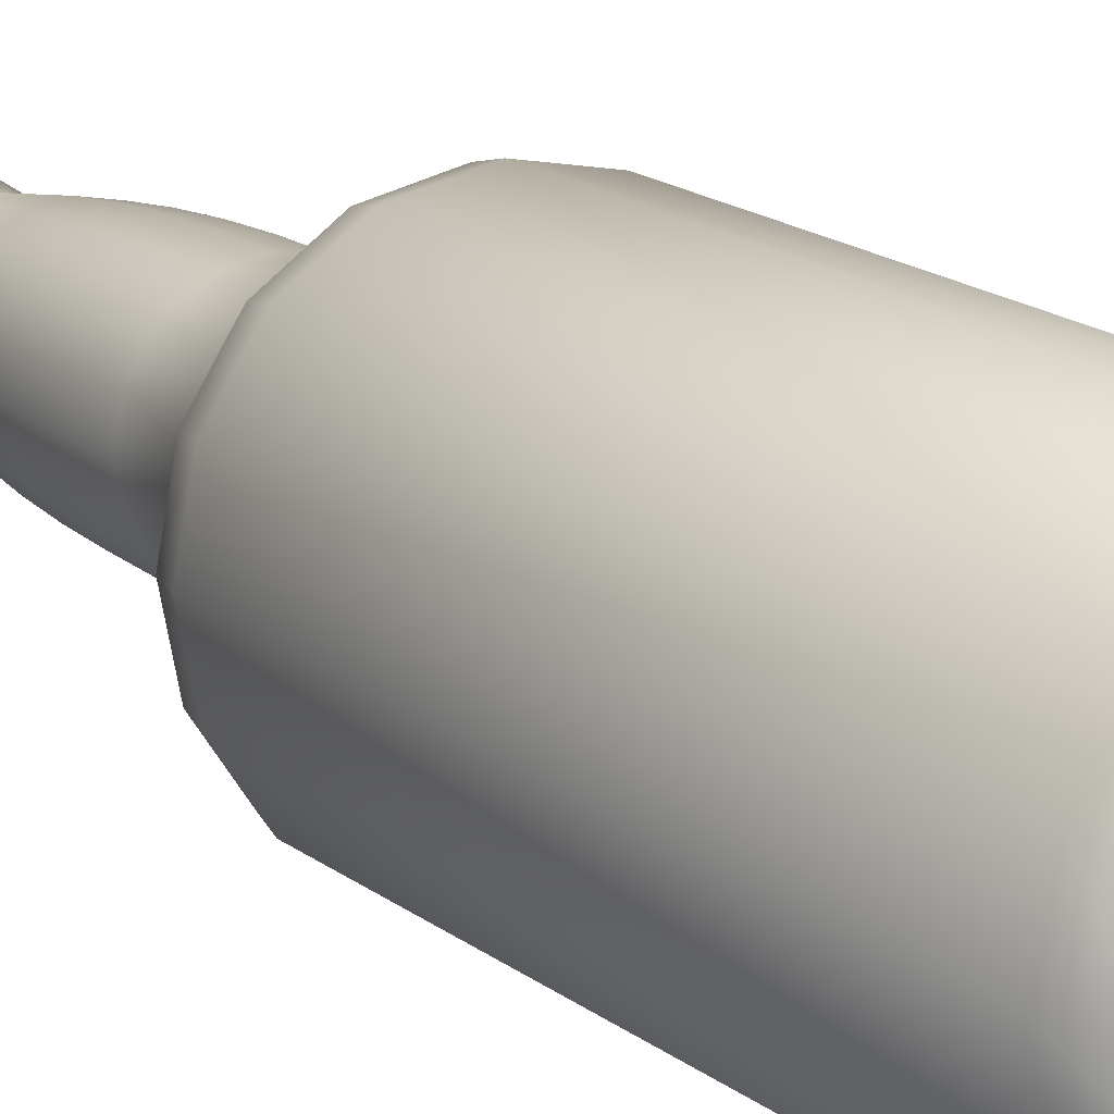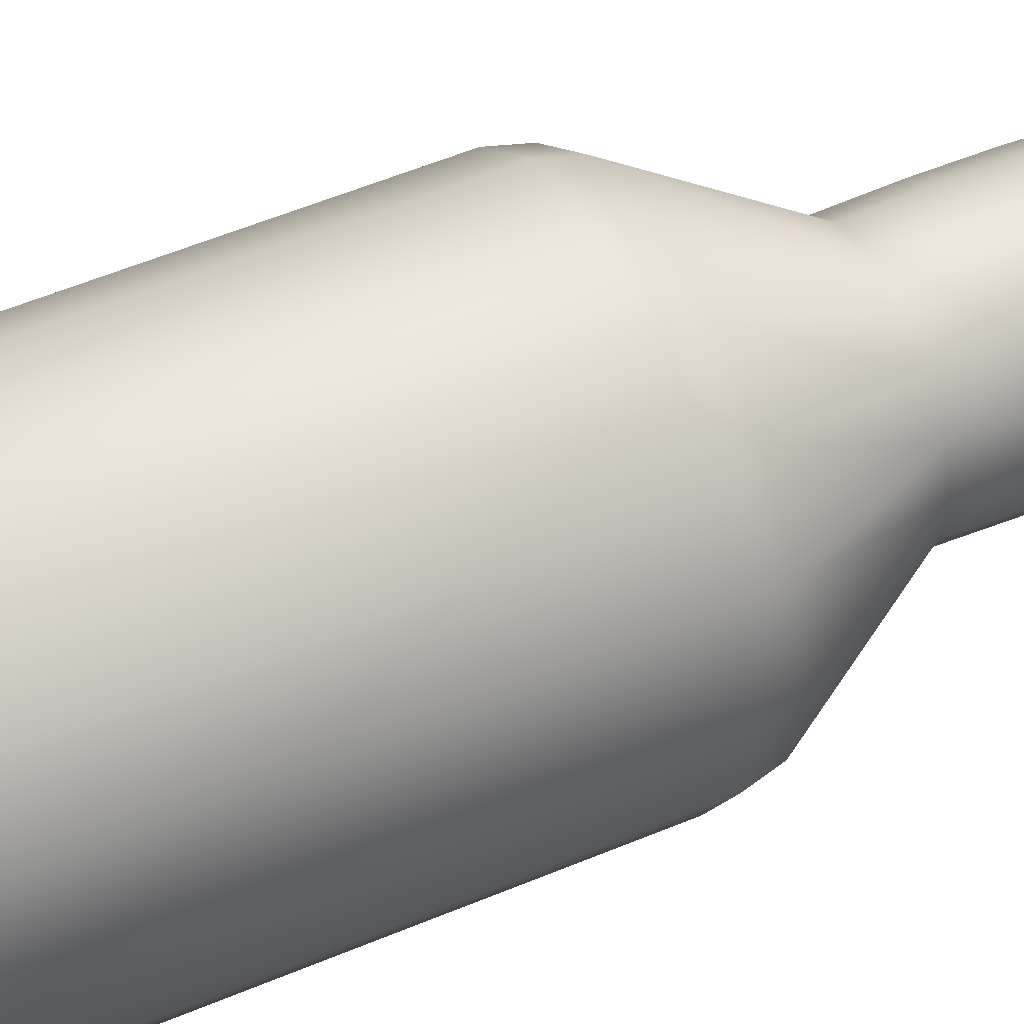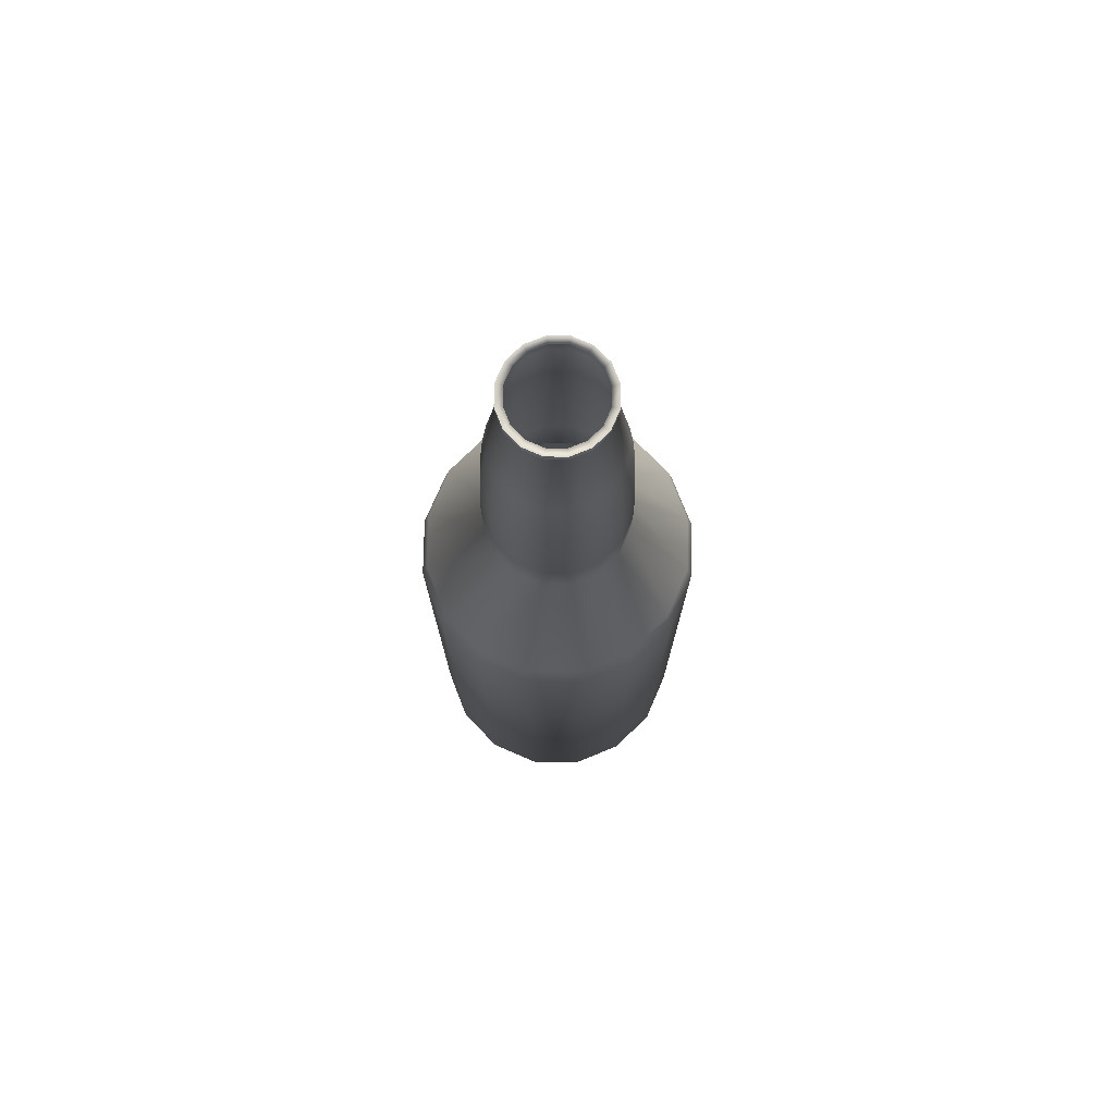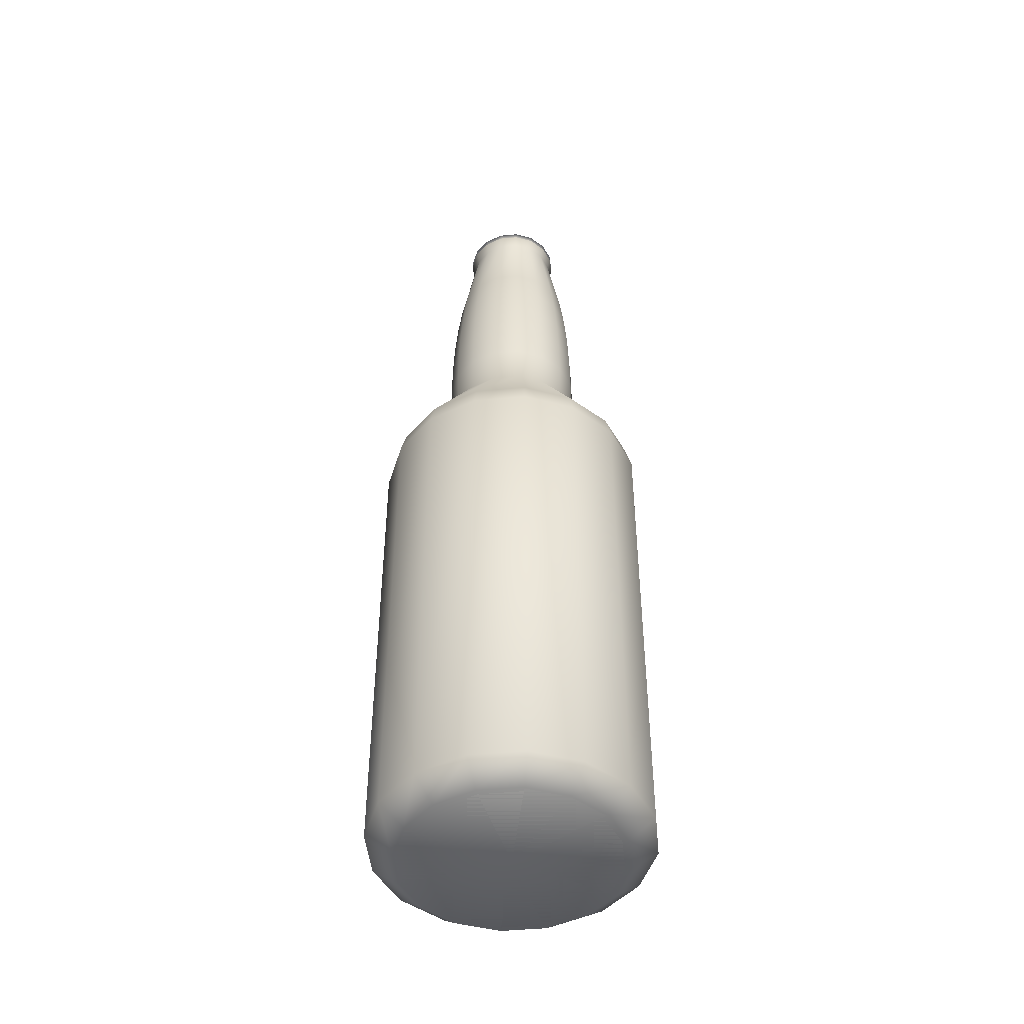
<metadata>
{"format":"obj","ext":"obj","renderer":"f3d","projection":"perspective","resolution":1024,"background":"white","views":[{"elev":16.3,"azim":-32.5,"up":"+Z"},{"elev":46.6,"azim":63.4,"up":"+Z"},{"elev":74.5,"azim":-167.9,"up":"+Y"},{"elev":-47.6,"azim":107.0,"up":"+Y"}]}
</metadata>
<code>
o perkacola
v -0.2421 13.78 -0.5928
v 0 13.78 -0.6417
v 0 13.68 -0.7443
v -0.2808 13.68 -0.6877
v 0 13.5 -0.6874
v -0.4473 13.78 -0.4537
v -0.2593 13.5 -0.6351
v 0 12.2 -0.9073
v -0.5188 13.68 -0.5263
v -0.5844 13.78 -0.2456
v -0.3423 12.2 -0.8382
v 0 11.64 -0.9723
v -0.4791 13.5 -0.4861
v -0.6779 13.68 -0.2849
v -0.6325 13.78 0
v -0.3668 11.64 -0.8983
v 0 11.06 -1.017
v -0.6324 12.2 -0.6416
v -0.626 13.5 -0.2631
v -0.7338 13.68 0
v -0.5844 13.78 0.2455
v -0.3943 9.812 -0.9656
v 0 9.151 -1.029
v -0.3881 9.151 -0.9504
v 0 9.812 -1.045
v -0.3928 10.45 -0.962
v 0 10.45 -1.041
v -0.3836 11.06 -0.9396
v -0.6778 11.64 -0.6875
v -0.8263 12.2 -0.3472
v -0.6776 13.5 0
v -0.6779 13.68 0.2848
v -0.4473 13.78 0.4537
v -0.7089 11.06 -0.7191
v -0.7258 10.45 -0.7363
v -0.8856 11.64 -0.3721
v -0.8944 12.2 0
v -0.626 13.5 0.263
v -0.5188 13.68 0.5263
v -0.242 13.78 0.5928
v -0.2808 13.68 0.6876
v 0 13.78 0.6416
v 0 13.68 0.7443
v -0.2593 13.5 0.635
v 0 13.5 0.6874
v -0.3423 12.2 0.8382
v -0.8263 12.2 0.3472
v -0.4791 13.5 0.486
v -0.6324 12.2 0.6415
v -0.6778 11.64 0.6875
v -0.3668 11.64 0.8983
v -0.7089 11.06 0.7191
v -0.3836 11.06 0.9395
v -0.7258 10.45 0.7362
v -0.3928 10.45 0.962
v -0.7285 9.812 0.739
v -0.3943 9.812 0.9656
v -0.9262 11.06 0.3892
v -0.9483 10.45 0.3984
v -1.026 10.45 0
v -1.002 11.06 0
v -0.8856 11.64 0.3721
v -0.9519 9.812 0.3999
v -1.03 9.812 0
v -0.9519 9.812 -0.4
v -0.9483 10.45 -0.3985
v -0.9262 11.06 -0.3892
v -0.9585 11.64 0
v -0.717 9.151 0.7273
v -0.3881 9.151 0.9503
v -0.9369 9.151 0.3936
v -1.014 9.151 0
v -0.9369 9.151 -0.3937
v -0.717 9.151 -0.7274
v -0.7285 9.812 -0.739
v 0 9.151 1.029
v -0.7278 7.726 1.782
v 0 7.726 1.929
v -1.345 7.726 1.364
v -1.757 7.726 0.7382
v -1.902 7.726 0
v -1.757 7.726 -0.7383
v -1.345 7.726 -1.364
v -0.7278 7.726 -1.782
v -0.7579 7.399 1.856
v 0 7.399 2.009
v -1.401 7.399 1.421
v -1.83 7.399 0.7688
v -1.981 7.399 0
v -1.83 7.399 -0.7689
v -1.401 7.399 -1.421
v -0.7579 7.399 -1.856
v 0 7.399 -2.009
v 0 7.726 -1.929
v -0.7471 0.2994 1.829
v 0 0.2994 1.98
v -1.38 0.2994 1.4
v -1.804 0.2994 0.7578
v -1.952 0.2994 0
v -1.804 0.2994 -0.7578
v -1.38 0.2994 -1.4
v -0.7471 0.2994 -1.829
v 0 0.2994 -1.98
v 0.7471 0.2994 -1.829
v 0.758 7.399 -1.856
v 0.7278 7.726 -1.782
v 1.401 7.399 -1.421
v 1.345 7.726 -1.364
v 1.83 7.399 -0.7689
v 1.757 7.726 -0.7383
v 1.981 7.399 0
v 0.3881 9.151 -0.9504
v 0.3943 9.812 -0.9656
v 0.7171 9.151 -0.7274
v 0.3928 10.45 -0.962
v 0.7286 9.812 -0.739
v 0.9369 9.151 -0.3937
v 1.902 7.726 0
v 1.83 7.399 0.7688
v 1.757 7.726 0.7382
v 1.401 7.399 1.421
v 0.3837 11.06 -0.9396
v 0.7258 10.45 -0.7363
v 0.9519 9.812 -0.4
v 1.014 9.151 0
v 0.9369 9.151 0.3936
v 1.03 9.812 0
v 0.9484 10.45 -0.3985
v 0.7089 11.06 -0.7191
v 0.3668 11.64 -0.8983
v 0.3423 12.2 -0.8382
v 0.2593 13.5 -0.6351
v 0.2808 13.68 -0.6877
v 0.2421 13.78 -0.5928
v 0.5189 13.68 -0.5263
v 0.7171 9.151 0.7273
v 1.345 7.726 1.364
v 0.9519 9.812 0.3999
v 1.026 10.45 0
v 0.9263 11.06 -0.3892
v 0.6778 11.64 -0.6875
v 0.6325 12.2 -0.6416
v 0.4792 13.5 -0.4861
v 0.6261 13.5 -0.2631
v 0.6779 13.68 -0.2849
v 0.6776 13.5 0
v 0.7286 9.812 0.739
v 0.9484 10.45 0.3984
v 1.003 11.06 0
v 0.8856 11.64 -0.3721
v 0.8264 12.2 -0.3472
v 0.8944 12.2 0
v 0.8264 12.2 0.3472
v 0.6261 13.5 0.263
v 0.6325 12.2 0.6415
v 0.4792 13.5 0.486
v 0.7259 10.45 0.7362
v 0.9263 11.06 0.3892
v 0.9586 11.64 0
v 0.8856 11.64 0.3721
v 0.6778 11.64 0.6875
v 0.7089 11.06 0.7191
v 0.7338 13.68 0
v 0.6779 13.68 0.2848
v 0.5189 13.68 0.5263
v 0.2593 13.5 0.635
v 0.2808 13.68 0.6876
v 0.4473 13.78 -0.4537
v 0.5844 13.78 -0.2456
v 0.6326 13.78 0
v 0.5844 13.78 0.2455
v 0.4473 13.78 0.4537
v 0.2421 13.78 0.5928
v 0.3943 9.812 0.9656
v 0.3881 9.151 0.9503
v 0 9.812 1.045
v 0.3928 10.45 0.962
v 0 10.45 1.041
v 0.3837 11.06 0.9395
v 0 11.06 1.017
v 0.3668 11.64 0.8983
v 0 11.64 0.9723
v 0.3423 12.2 0.8382
v 0 12.2 0.9073
v 0.7278 7.726 1.782
v 0.758 7.399 1.856
v 1.38 0.2994 -1.4
v 1.804 0.2994 -0.7578
v 1.952 0.2994 0
v 1.804 0.2994 0.7578
v 1.38 0.2994 1.4
v 0.7471 0.2994 1.829
v 0.2812 13.78 0.6886
v 0 13.78 0.7453
v -0.2812 13.78 0.6886
v -0.5196 13.78 0.527
v -0.6788 13.78 0.2852
v -0.7348 13.78 0
v -0.6788 13.78 -0.2853
v -0.5196 13.78 -0.5271
v -0.2812 13.78 -0.6886
v 0 13.78 -0.7454
v 0.2812 13.78 -0.6886
v 0.5196 13.78 -0.5271
v 0.6789 13.78 -0.2853
v 0.7348 13.78 0
v 0.6789 13.78 0.2852
v 0.5196 13.78 0.527
v 0 0.02193 0
v 1.054 0.02193 -1.069
v 1.377 0.02193 -0.5788
v 0.5706 0.02193 -1.397
v 0 0.02193 -1.512
v -0.5706 0.02193 -1.397
v -1.054 0.02193 -1.069
v -1.377 0.02193 -0.5788
v -1.491 0.02193 0
v -1.377 0.02193 0.5788
v -1.054 0.02193 1.069
v -0.5706 0.02193 1.397
v 0 0.02193 1.512
v 0.5706 0.02193 1.397
v 1.054 0.02193 1.069
v 1.377 0.02193 0.5788
v 1.491 0.02193 0
v 1.709 0.2994 -0.7182
v 1.308 0.2994 -1.327
v 0.7081 0.2994 -1.734
v 0 0.2994 -1.877
v -0.7081 0.2994 -1.734
v -1.308 0.2994 -1.327
v -1.709 0.2994 -0.7182
v -1.85 0.2994 0
v -1.709 0.2994 0.7182
v -1.308 0.2994 1.327
v -0.7081 0.2994 1.734
v 0 0.2994 1.877
v 0.7081 0.2994 1.734
v 1.308 0.2994 1.327
v 1.709 0.2994 0.7182
v 1.85 0.2994 0
v -1.428 0.02193 -0.6
v -1.093 0.02193 -1.109
v -1.546 0.02193 0
v -1.428 0.02193 0.6
v -1.093 0.02193 1.109
v -0.5914 0.02193 1.448
v 0 0.02193 1.568
v 0.5914 0.02193 1.448
v 1.093 0.02193 1.109
v 1.428 0.02193 0.6
v 1.546 0.02193 0
v 1.428 0.02193 -0.6
v 1.093 0.02193 -1.109
v 0.5914 0.02193 -1.448
v -0.5914 0.02193 -1.448
v 0 0.02193 -1.568
v 0 0.2994 -1.946
v 0.734 0.2994 -1.797
v 1.356 0.2994 -1.376
v 1.772 0.2994 -0.7445
v 1.918 0.2994 0
v 1.772 0.2994 0.7445
v 1.356 0.2994 1.376
v 0.734 0.2994 1.797
v 0 0.2994 1.946
v -0.734 0.2994 1.797
v -1.356 0.2994 1.376
v -1.772 0.2994 0.7445
v -1.918 0.2994 0
v -1.772 0.2994 -0.7445
v -1.356 0.2994 -1.376
v -0.734 0.2994 -1.797
v -1.453 0.02193 0.6107
v -1.573 0.02193 0
v -1.453 0.02193 -0.6107
v -1.112 0.02193 -1.128
v -0.602 0.02193 -1.474
v 0 0.02193 -1.596
v 0.602 0.02193 -1.474
v 1.112 0.02193 -1.128
v 1.453 0.02193 -0.6107
v 1.573 0.02193 0
v 1.453 0.02193 0.6107
v 1.112 0.02193 1.128
v 0.602 0.02193 1.474
v 0 0.02193 1.596
v -0.602 0.02193 1.474
v -1.112 0.02193 1.128
f 1 2 3
f 4 3 5
f 1 3 4
f 6 1 4
f 7 5 8
f 4 5 7
f 9 4 7
f 6 4 9
f 10 6 9
f 11 8 12
f 7 8 11
f 13 7 11
f 9 7 13
f 14 9 13
f 10 9 14
f 15 10 14
f 16 12 17
f 11 12 16
f 18 11 16
f 13 11 18
f 19 13 18
f 14 13 19
f 20 14 19
f 15 14 20
f 21 15 20
f 22 23 24
f 22 25 23
f 26 25 22
f 26 27 25
f 28 27 26
f 28 17 27
f 16 17 28
f 29 16 28
f 18 16 29
f 30 18 29
f 19 18 30
f 31 19 30
f 20 19 31
f 32 20 31
f 21 20 32
f 33 21 32
f 34 26 35
f 34 28 26
f 29 28 34
f 36 29 34
f 30 29 36
f 37 30 36
f 31 30 37
f 38 31 37
f 32 31 38
f 39 32 38
f 33 32 39
f 40 33 39
f 40 39 41
f 42 40 41
f 42 41 43
f 43 41 44
f 43 44 45
f 45 44 46
f 38 37 47
f 48 38 47
f 39 38 48
f 41 39 48
f 41 48 44
f 44 48 49
f 44 49 46
f 46 49 50
f 46 50 51
f 51 50 52
f 51 52 53
f 53 52 54
f 53 54 55
f 55 54 56
f 55 56 57
f 50 58 52
f 52 59 54
f 52 58 59
f 58 60 59
f 58 61 60
f 62 61 58
f 50 62 58
f 49 62 50
f 54 63 56
f 54 59 63
f 59 64 63
f 59 60 64
f 60 65 64
f 60 66 65
f 61 66 60
f 61 67 66
f 68 67 61
f 62 68 61
f 47 68 62
f 49 47 62
f 48 47 49
f 57 69 70
f 57 56 69
f 56 71 69
f 56 63 71
f 63 72 71
f 63 64 72
f 64 73 72
f 64 65 73
f 65 74 73
f 65 75 74
f 66 75 65
f 66 35 75
f 67 35 66
f 67 34 35
f 36 34 67
f 68 36 67
f 37 36 68
f 47 37 68
f 76 77 78
f 76 70 77
f 70 79 77
f 70 69 79
f 69 80 79
f 69 71 80
f 71 81 80
f 71 72 81
f 72 82 81
f 72 73 82
f 73 83 82
f 73 74 83
f 74 84 83
f 74 24 84
f 75 24 74
f 75 22 24
f 35 22 75
f 35 26 22
f 78 85 86
f 78 77 85
f 77 87 85
f 77 79 87
f 79 88 87
f 79 80 88
f 80 89 88
f 80 81 89
f 81 90 89
f 81 82 90
f 82 91 90
f 82 83 91
f 83 92 91
f 83 84 92
f 84 93 92
f 84 94 93
f 24 94 84
f 24 23 94
f 86 95 96
f 86 85 95
f 85 97 95
f 85 87 97
f 87 98 97
f 87 88 98
f 88 99 98
f 88 89 99
f 89 100 99
f 89 90 100
f 90 101 100
f 90 91 101
f 91 102 101
f 91 92 102
f 92 103 102
f 92 93 103
f 93 104 103
f 93 105 104
f 94 105 93
f 94 106 105
f 106 107 105
f 106 108 107
f 108 109 107
f 108 110 109
f 110 111 109
f 23 106 94
f 25 112 23
f 23 112 106
f 112 108 106
f 27 113 25
f 25 113 112
f 113 114 112
f 112 114 108
f 114 110 108
f 17 115 27
f 27 115 113
f 115 116 113
f 113 116 114
f 116 117 114
f 114 117 110
f 117 118 110
f 110 118 111
f 118 119 111
f 118 120 119
f 120 121 119
f 12 122 17
f 17 122 115
f 122 123 115
f 115 123 116
f 123 124 116
f 116 124 117
f 124 125 117
f 117 125 118
f 125 120 118
f 125 126 120
f 127 126 125
f 124 127 125
f 128 127 124
f 123 128 124
f 129 128 123
f 122 129 123
f 130 129 122
f 12 130 122
f 8 130 12
f 8 131 130
f 5 131 8
f 5 132 131
f 3 132 5
f 3 133 132
f 2 133 3
f 2 134 133
f 134 135 133
f 126 136 137
f 138 136 126
f 127 138 126
f 139 138 127
f 128 139 127
f 140 139 128
f 129 140 128
f 141 140 129
f 130 141 129
f 131 141 130
f 131 142 141
f 132 142 131
f 132 143 142
f 133 143 132
f 133 135 143
f 135 144 143
f 135 145 144
f 145 146 144
f 138 147 136
f 148 147 138
f 139 148 138
f 149 148 139
f 140 149 139
f 150 149 140
f 141 150 140
f 142 150 141
f 142 151 150
f 143 151 142
f 143 144 151
f 144 152 151
f 144 146 152
f 146 153 152
f 146 154 153
f 154 155 153
f 154 156 155
f 148 157 147
f 158 157 148
f 149 158 148
f 159 158 149
f 150 159 149
f 151 159 150
f 151 152 159
f 152 160 159
f 152 153 160
f 153 161 160
f 153 155 161
f 159 160 158
f 160 162 158
f 160 161 162
f 158 162 157
f 145 163 146
f 163 154 146
f 163 164 154
f 164 156 154
f 164 165 156
f 165 166 156
f 165 167 166
f 134 168 135
f 168 145 135
f 168 169 145
f 169 163 145
f 169 170 163
f 170 164 163
f 170 171 164
f 171 165 164
f 171 172 165
f 172 167 165
f 172 173 167
f 174 76 175
f 174 176 76
f 177 176 174
f 177 178 176
f 179 178 177
f 179 180 178
f 181 180 179
f 181 182 180
f 183 182 181
f 183 184 182
f 166 184 183
f 166 45 184
f 167 45 166
f 167 43 45
f 173 43 167
f 173 42 43
f 156 166 183
f 156 183 155
f 155 183 181
f 155 181 161
f 161 181 179
f 161 179 162
f 162 179 177
f 162 177 157
f 157 177 174
f 157 174 147
f 147 174 175
f 147 175 136
f 136 175 185
f 136 185 137
f 137 185 186
f 137 186 121
f 120 137 121
f 126 137 120
f 105 187 104
f 105 107 187
f 107 188 187
f 107 109 188
f 109 189 188
f 109 111 189
f 111 190 189
f 111 119 190
f 119 191 190
f 119 121 191
f 121 192 191
f 121 186 192
f 186 96 192
f 186 86 96
f 185 86 186
f 185 78 86
f 175 78 185
f 175 76 78
f 193 42 173
f 193 194 42
f 194 40 42
f 194 195 40
f 195 33 40
f 195 196 33
f 196 21 33
f 196 197 21
f 197 15 21
f 197 198 15
f 198 10 15
f 198 199 10
f 199 6 10
f 199 200 6
f 200 1 6
f 200 201 1
f 201 2 1
f 201 202 2
f 202 134 2
f 202 203 134
f 203 168 134
f 203 204 168
f 204 169 168
f 204 205 169
f 205 170 169
f 205 206 170
f 206 171 170
f 206 207 171
f 207 172 171
f 207 208 172
f 208 173 172
f 208 193 173
f 209 210 211
f 209 212 210
f 209 213 212
f 209 214 213
f 209 215 214
f 209 216 215
f 209 217 216
f 209 218 217
f 209 219 218
f 209 220 219
f 209 221 220
f 209 222 221
f 209 223 222
f 209 224 223
f 209 225 224
f 209 211 225
f 226 225 211
f 227 226 211
f 227 211 210
f 228 227 210
f 228 210 212
f 229 228 212
f 229 212 213
f 230 229 213
f 230 213 214
f 231 230 214
f 231 214 215
f 232 231 215
f 232 215 216
f 233 232 216
f 233 216 217
f 234 233 217
f 234 217 218
f 235 234 218
f 235 218 219
f 236 235 219
f 236 219 220
f 237 236 220
f 237 220 221
f 238 237 221
f 238 221 222
f 239 238 222
f 239 222 223
f 240 239 223
f 240 223 224
f 241 240 224
f 241 224 225
f 226 241 225
f 45 46 184
f 184 46 51
f 184 51 182
f 182 51 53
f 182 53 180
f 180 53 55
f 180 55 178
f 178 55 57
f 178 57 176
f 176 57 70
f 176 70 76
f 209 242 243
f 209 244 242
f 209 245 244
f 209 246 245
f 209 247 246
f 209 248 247
f 209 249 248
f 209 250 249
f 209 251 250
f 209 252 251
f 209 253 252
f 209 254 253
f 209 255 254
f 209 243 256
f 209 256 257
f 209 257 255
f 258 255 257
f 258 259 255
f 259 254 255
f 259 260 254
f 260 253 254
f 260 261 253
f 261 252 253
f 261 262 252
f 262 251 252
f 262 263 251
f 263 250 251
f 263 264 250
f 264 249 250
f 264 265 249
f 265 248 249
f 265 266 248
f 266 247 248
f 266 267 247
f 267 246 247
f 267 268 246
f 268 245 246
f 268 269 245
f 269 244 245
f 269 270 244
f 270 242 244
f 270 271 242
f 271 243 242
f 271 272 243
f 272 256 243
f 272 273 256
f 273 257 256
f 273 258 257
f 209 274 275
f 209 275 276
f 209 276 277
f 209 277 278
f 209 278 279
f 209 279 280
f 209 280 281
f 209 281 282
f 209 282 283
f 209 283 284
f 209 284 285
f 209 285 286
f 103 104 280
f 104 281 280
f 104 187 281
f 187 282 281
f 187 188 282
f 188 283 282
f 188 189 283
f 189 284 283
f 189 190 284
f 190 285 284
f 190 191 285
f 191 286 285
f 191 192 286
f 192 287 286
f 209 286 287
f 209 287 288
f 209 288 289
f 209 289 274
f 192 96 287
f 96 288 287
f 96 95 288
f 95 289 288
f 95 97 289
f 97 274 289
f 97 98 274
f 98 275 274
f 98 99 275
f 99 276 275
f 99 100 276
f 100 277 276
f 100 101 277
f 101 278 277
f 101 102 278
f 102 279 278
f 102 103 279
f 103 280 279

</code>
